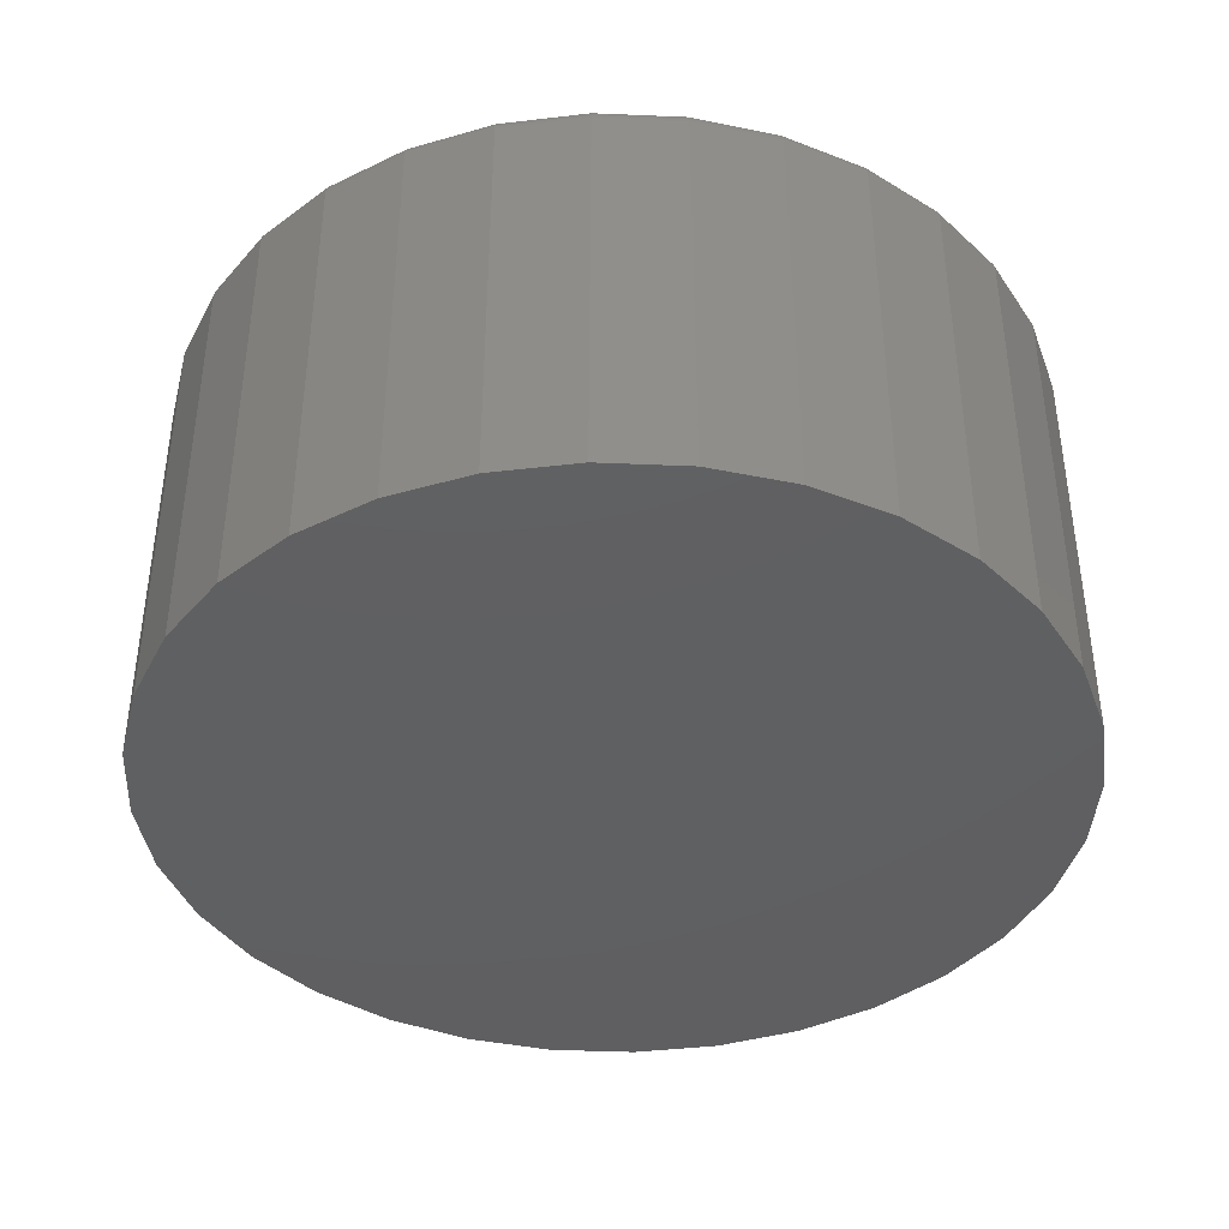
<metadata>
{"format":"stl","ext":"stl","renderer":"f3d","projection":"perspective","resolution":1024,"background":"white","views":[{"elev":-40.3,"azim":-121.1,"up":"+Z"}]}
</metadata>
<code>
# stl→obj: 392 verts, 780 faces
v -0.1142 -0.04809 0.000265
v -0.122 -0.02458 7.439e-05
v -0.1385 -0.03207 0.75
v -0.102 -0.06963 0.0005645
v -0.1212 -0.06854 0.75
v -0.1084 -0.08424 0.75
v -0.08583 -0.08838 0.0009615
v -0.09324 -0.0977 0.75
v -0.06632 -0.1036 0.001441
v -0.07615 -0.1086 0.75
v -0.04421 -0.1148 0.001983
v -0.05755 -0.1166 0.75
v 0.002471 -0.1217 0.75
v 0.02891 -0.1201 0.003778
v 0.004339 -0.1232 0.003175
v 0.02216 -0.117 0.75
v 0.05241 -0.1124 0.004355
v 0.04085 -0.1091 0.75
v 0.07395 -0.1002 0.004884
v 0.0927 -0.084 0.005344
v 0.0733 -0.08515 0.75
v 0.08625 -0.06958 0.75
v 0.1079 -0.06448 0.005718
v 0.09653 -0.05214 0.75
v 0.1191 -0.04236 0.005991
v 0.1039 -0.03329 0.75
v 0.1257 -0.0185 0.006153
v -0.142 -0.01619 0.75
v -0.125 -1.546e-17 -2.428e-17
v -0.1434 -1.546e-17 0.75
v -0.1313 -0.051 0.75
v -0.01772 -0.1232 0.75
v -0.02035 -0.1214 0.002569
v -0.0379 -0.1215 0.75
v 0.05804 -0.09846 0.75
v 0.1081 -0.01376 0.75
v 0.1092 0.0062 0.75
v 0.1275 0.0062 0.006198
v 0.1167 0.05429 0.005933
v 0.1244 0.03078 0.006124
v 0.1043 0.03827 0.75
v 0.1045 0.07583 0.005633
v 0.08697 0.07474 0.75
v 0.07418 0.09044 0.75
v 0.08831 0.09458 0.005237
v 0.05905 0.1039 0.75
v 0.0688 0.1098 0.004757
v 0.04196 0.1148 0.75
v 0.04669 0.121 0.004215
v 0.02336 0.1228 0.75
v -0.03666 0.1279 0.75
v -0.02643 0.1263 0.00242
v -0.001859 0.1294 0.003023
v -0.05635 0.1232 0.75
v -0.04993 0.1186 0.001843
v -0.07504 0.1153 0.75
v -0.07147 0.1064 0.001314
v -0.09022 0.0902 0.0008539
v -0.1075 0.09135 0.75
v -0.1204 0.07578 0.75
v -0.1054 0.07068 0.00048
v -0.1307 0.05834 0.75
v -0.1166 0.04856 0.0002068
v -0.1381 0.03949 0.75
v -0.1232 0.0247 4.47e-05
v 0.1078 0.02239 0.75
v 0.09708 0.0572 0.75
v -0.01647 0.1294 0.75
v 0.02283 0.1276 0.003629
v 0.00371 0.1277 0.75
v -0.09223 0.1047 0.75
v -0.1423 0.01996 0.75
v 0.007895 0.7579 0
v 0.1558 0.7433 0
v -0.14 0.7433 0
v 0.007895 -0.7579 0
v -0.14 -0.7433 0
v 0.1558 -0.7433 0
v -0.2821 -0.7002 0
v 0.2979 -0.7002 0
v -0.4132 -0.6302 0
v 0.429 -0.6302 0
v -0.528 -0.5359 0
v 0.5438 -0.5359 0
v -0.6223 -0.4211 0
v 0.6381 -0.4211 0
v -0.6923 -0.29 0
v 0.7081 -0.29 0
v -0.7354 -0.1479 0
v 0.7512 -0.1479 0
v -0.75 9.281e-17 0
v 0.7658 0 0
v -0.7354 0.1479 0
v 0.7512 0.1479 0
v -0.6923 0.29 0
v 0.7081 0.29 0
v -0.6223 0.4211 0
v 0.6381 0.4211 0
v -0.528 0.5359 0
v 0.5438 0.5359 0
v -0.4132 0.6302 0
v 0.429 0.6302 0
v -0.2821 0.7002 0
v 0.2979 0.7002 0
v -0.7048 -0.1418 0.75
v -0.6634 -0.2781 0.75
v -0.5963 -0.4037 0.75
v -0.5059 -0.5138 0.75
v -0.3958 -0.6042 0.75
v -0.2702 -0.6713 0.75
v -0.1339 -0.7127 0.75
v 0.007895 -0.7266 0.75
v -0.7188 -2.882e-16 0.75
v 0.1497 -0.7127 0.75
v 0.286 -0.6713 0.75
v 0.4116 -0.6042 0.75
v 0.5217 -0.5138 0.75
v 0.6121 -0.4037 0.75
v 0.6792 -0.2781 0.75
v 0.7206 -0.1418 0.75
v 0.7206 0.1418 0.75
v 0.6792 0.2781 0.75
v 0.6121 0.4037 0.75
v 0.5217 0.5138 0.75
v 0.4116 0.6042 0.75
v 0.286 0.6713 0.75
v 0.1497 0.7127 0.75
v 0.007895 0.7266 0.75
v -0.1339 0.7127 0.75
v -0.2702 0.6713 0.75
v -0.3958 0.6042 0.75
v -0.5059 0.5138 0.75
v -0.5963 0.4037 0.75
v -0.6634 0.2781 0.75
v -0.7048 0.1418 0.75
v 0.7345 -8.778e-16 0.75
v 0.7658 -8.588e-16 0.7188
v 0.7512 -0.1479 0.7188
v 0.7081 -0.29 0.7188
v 0.6381 -0.4211 0.7188
v 0.5438 -0.5359 0.7188
v 0.429 -0.6302 0.7188
v 0.2979 -0.7002 0.7188
v 0.1558 -0.7433 0.7188
v 0.007895 -0.7579 0.7188
v -0.14 -0.7433 0.7188
v -0.2821 -0.7002 0.7188
v -0.4132 -0.6302 0.7188
v -0.528 -0.5359 0.7188
v -0.6223 -0.4211 0.7188
v -0.6923 -0.29 0.7188
v -0.7354 -0.1479 0.7188
v -0.75 9.281e-17 0.7188
v -0.7354 0.1479 0.7188
v -0.6923 0.29 0.7188
v -0.6223 0.4211 0.7188
v -0.528 0.5359 0.7188
v -0.4132 0.6302 0.7188
v -0.2821 0.7002 0.7188
v -0.14 0.7433 0.7188
v 0.007895 0.7579 0.7188
v 0.1558 0.7433 0.7188
v 0.2979 0.7002 0.7188
v 0.429 0.6302 0.7188
v 0.5438 0.5359 0.7188
v 0.6381 0.4211 0.7188
v 0.7081 0.29 0.7188
v 0.7512 0.1479 0.7188
v -0.7248 1.11e-16 0.7494
v -0.7108 0.143 0.7494
v -0.7307 1.665e-16 0.7476
v -0.7165 0.1441 0.7476
v -0.7361 1.665e-16 0.7447
v -0.7218 0.1451 0.7447
v -0.7408 1.665e-16 0.7408
v -0.7265 0.1461 0.7408
v -0.7447 1.11e-16 0.7361
v -0.7303 0.1468 0.7361
v -0.7476 1.11e-16 0.7307
v -0.7331 0.1474 0.7307
v -0.7494 1.11e-16 0.7248
v -0.7348 0.1477 0.7248
v 0.7266 0.143 0.7494
v 0.7406 -8.882e-16 0.7494
v 0.7323 0.1441 0.7476
v 0.7465 -8.327e-16 0.7476
v 0.7376 0.1451 0.7447
v 0.7519 -8.882e-16 0.7447
v 0.7422 0.1461 0.7408
v 0.7566 -8.327e-16 0.7408
v 0.7461 0.1468 0.7361
v 0.7605 -8.327e-16 0.7361
v 0.7489 0.1474 0.7307
v 0.7634 -8.882e-16 0.7307
v 0.7506 0.1477 0.7248
v 0.7652 -8.882e-16 0.7248
v 0.6849 0.2804 0.7494
v 0.6903 0.2827 0.7476
v 0.6953 0.2847 0.7447
v 0.6996 0.2865 0.7408
v 0.7032 0.288 0.7361
v 0.7059 0.2891 0.7307
v 0.7075 0.2898 0.7248
v 0.6171 0.4071 0.7494
v 0.622 0.4103 0.7476
v 0.6265 0.4133 0.7447
v 0.6305 0.416 0.7408
v 0.6337 0.4181 0.7361
v 0.6361 0.4197 0.7307
v 0.6376 0.4207 0.7248
v 0.526 0.5181 0.7494
v 0.5302 0.5223 0.7476
v 0.534 0.5261 0.7447
v 0.5373 0.5294 0.7408
v 0.5401 0.5322 0.7361
v 0.5421 0.5342 0.7307
v 0.5434 0.5355 0.7248
v 0.415 0.6093 0.7494
v 0.4182 0.6141 0.7476
v 0.4212 0.6186 0.7447
v 0.4239 0.6226 0.7408
v 0.426 0.6258 0.7361
v 0.4276 0.6282 0.7307
v 0.4286 0.6297 0.7248
v 0.2883 0.677 0.7494
v 0.2905 0.6824 0.7476
v 0.2926 0.6874 0.7447
v 0.2944 0.6917 0.7408
v 0.2959 0.6953 0.7361
v 0.297 0.698 0.7307
v 0.2977 0.6996 0.7248
v 0.1508 0.7187 0.7494
v 0.152 0.7244 0.7476
v 0.153 0.7297 0.7447
v 0.154 0.7344 0.7408
v 0.1547 0.7382 0.7361
v 0.1553 0.741 0.7307
v 0.1556 0.7427 0.7248
v 0.007895 0.7327 0.7494
v 0.007895 0.7386 0.7476
v 0.007895 0.744 0.7447
v 0.007895 0.7487 0.7408
v 0.007895 0.7526 0.7361
v 0.007895 0.7555 0.7307
v 0.007895 0.7573 0.7248
v -0.1351 0.7187 0.7494
v -0.1362 0.7244 0.7476
v -0.1373 0.7297 0.7447
v -0.1382 0.7344 0.7408
v -0.1389 0.7382 0.7361
v -0.1395 0.741 0.7307
v -0.1398 0.7427 0.7248
v -0.2725 0.677 0.7494
v -0.2748 0.6824 0.7476
v -0.2768 0.6874 0.7447
v -0.2786 0.6917 0.7408
v -0.2801 0.6953 0.7361
v -0.2812 0.698 0.7307
v -0.2819 0.6996 0.7248
v -0.3992 0.6093 0.7494
v -0.4025 0.6141 0.7476
v -0.4055 0.6186 0.7447
v -0.4081 0.6226 0.7408
v -0.4102 0.6258 0.7361
v -0.4118 0.6282 0.7307
v -0.4128 0.6297 0.7248
v -0.5102 0.5181 0.7494
v -0.5144 0.5223 0.7476
v -0.5182 0.5261 0.7447
v -0.5215 0.5294 0.7408
v -0.5243 0.5322 0.7361
v -0.5263 0.5342 0.7307
v -0.5276 0.5355 0.7248
v -0.6014 0.4071 0.7494
v -0.6062 0.4103 0.7476
v -0.6107 0.4133 0.7447
v -0.6147 0.416 0.7408
v -0.6179 0.4181 0.7361
v -0.6203 0.4197 0.7307
v -0.6218 0.4207 0.7248
v -0.6691 0.2804 0.7494
v -0.6745 0.2827 0.7476
v -0.6795 0.2847 0.7447
v -0.6839 0.2865 0.7408
v -0.6874 0.288 0.7361
v -0.6901 0.2891 0.7307
v -0.6918 0.2898 0.7248
v 0.7266 -0.143 0.7494
v 0.7323 -0.1441 0.7476
v 0.7376 -0.1451 0.7447
v 0.7422 -0.1461 0.7408
v 0.7461 -0.1468 0.7361
v 0.7489 -0.1474 0.7307
v 0.7506 -0.1477 0.7248
v -0.7108 -0.143 0.7494
v -0.7165 -0.1441 0.7476
v -0.7218 -0.1451 0.7447
v -0.7265 -0.1461 0.7408
v -0.7303 -0.1468 0.7361
v -0.7331 -0.1474 0.7307
v -0.7348 -0.1477 0.7248
v -0.6691 -0.2804 0.7494
v -0.6745 -0.2827 0.7476
v -0.6795 -0.2847 0.7447
v -0.6839 -0.2865 0.7408
v -0.6874 -0.288 0.7361
v -0.6901 -0.2891 0.7307
v -0.6918 -0.2898 0.7248
v -0.6014 -0.4071 0.7494
v -0.6062 -0.4103 0.7476
v -0.6107 -0.4133 0.7447
v -0.6147 -0.416 0.7408
v -0.6179 -0.4181 0.7361
v -0.6203 -0.4197 0.7307
v -0.6218 -0.4207 0.7248
v -0.5102 -0.5181 0.7494
v -0.5144 -0.5223 0.7476
v -0.5182 -0.5261 0.7447
v -0.5215 -0.5294 0.7408
v -0.5243 -0.5322 0.7361
v -0.5263 -0.5342 0.7307
v -0.5276 -0.5355 0.7248
v -0.3992 -0.6093 0.7494
v -0.4025 -0.6141 0.7476
v -0.4055 -0.6186 0.7447
v -0.4081 -0.6226 0.7408
v -0.4102 -0.6258 0.7361
v -0.4118 -0.6282 0.7307
v -0.4128 -0.6297 0.7248
v -0.2725 -0.677 0.7494
v -0.2748 -0.6824 0.7476
v -0.2768 -0.6874 0.7447
v -0.2786 -0.6917 0.7408
v -0.2801 -0.6953 0.7361
v -0.2812 -0.698 0.7307
v -0.2819 -0.6996 0.7248
v -0.1351 -0.7187 0.7494
v -0.1362 -0.7244 0.7476
v -0.1373 -0.7297 0.7447
v -0.1382 -0.7344 0.7408
v -0.1389 -0.7382 0.7361
v -0.1395 -0.741 0.7307
v -0.1398 -0.7427 0.7248
v 0.007895 -0.7327 0.7494
v 0.007895 -0.7386 0.7476
v 0.007895 -0.744 0.7447
v 0.007895 -0.7487 0.7408
v 0.007895 -0.7526 0.7361
v 0.007895 -0.7555 0.7307
v 0.007895 -0.7573 0.7248
v 0.1508 -0.7187 0.7494
v 0.152 -0.7244 0.7476
v 0.153 -0.7297 0.7447
v 0.154 -0.7344 0.7408
v 0.1547 -0.7382 0.7361
v 0.1553 -0.741 0.7307
v 0.1556 -0.7427 0.7248
v 0.2883 -0.677 0.7494
v 0.2905 -0.6824 0.7476
v 0.2926 -0.6874 0.7447
v 0.2944 -0.6917 0.7408
v 0.2959 -0.6953 0.7361
v 0.297 -0.698 0.7307
v 0.2977 -0.6996 0.7248
v 0.415 -0.6093 0.7494
v 0.4182 -0.6141 0.7476
v 0.4212 -0.6186 0.7447
v 0.4239 -0.6226 0.7408
v 0.426 -0.6258 0.7361
v 0.4276 -0.6282 0.7307
v 0.4286 -0.6297 0.7248
v 0.526 -0.5181 0.7494
v 0.5302 -0.5223 0.7476
v 0.534 -0.5261 0.7447
v 0.5373 -0.5294 0.7408
v 0.5401 -0.5322 0.7361
v 0.5421 -0.5342 0.7307
v 0.5434 -0.5355 0.7248
v 0.6171 -0.4071 0.7494
v 0.622 -0.4103 0.7476
v 0.6265 -0.4133 0.7447
v 0.6305 -0.416 0.7408
v 0.6337 -0.4181 0.7361
v 0.6361 -0.4197 0.7307
v 0.6376 -0.4207 0.7248
v 0.6849 -0.2804 0.7494
v 0.6903 -0.2827 0.7476
v 0.6953 -0.2847 0.7447
v 0.6996 -0.2865 0.7408
v 0.7032 -0.288 0.7361
v 0.7059 -0.2891 0.7307
v 0.7075 -0.2898 0.7248
f 1 2 3
f 4 5 6
f 6 7 4
f 7 6 8
f 8 9 7
f 10 9 8
f 11 9 10
f 12 11 10
f 13 14 15
f 14 13 16
f 16 17 14
f 18 17 16
f 19 17 18
f 20 21 22
f 22 23 20
f 23 22 24
f 24 25 23
f 26 25 24
f 27 25 26
f 3 2 28
f 28 2 29
f 28 29 30
f 3 31 1
f 1 31 5
f 1 5 4
f 13 15 32
f 32 15 33
f 32 33 34
f 34 33 11
f 34 11 12
f 18 35 19
f 19 35 21
f 19 21 20
f 26 36 27
f 27 36 37
f 27 37 38
f 39 40 41
f 42 43 44
f 44 45 42
f 45 44 46
f 46 47 45
f 48 47 46
f 49 47 48
f 50 49 48
f 51 52 53
f 52 51 54
f 54 55 52
f 56 55 54
f 57 55 56
f 58 59 60
f 60 61 58
f 61 60 62
f 62 63 61
f 64 63 62
f 65 63 64
f 41 40 66
f 66 40 38
f 66 38 37
f 41 67 39
f 39 67 43
f 39 43 42
f 51 53 68
f 68 53 69
f 68 69 70
f 70 69 49
f 70 49 50
f 56 71 57
f 57 71 59
f 57 59 58
f 64 72 65
f 65 72 30
f 65 30 29
f 73 74 75
f 76 77 78
f 78 77 79
f 78 79 80
f 80 79 81
f 80 81 82
f 82 81 83
f 82 83 84
f 84 83 85
f 84 85 86
f 86 85 87
f 86 87 88
f 88 87 89
f 88 89 90
f 90 89 91
f 90 91 92
f 92 91 93
f 92 93 94
f 94 93 95
f 94 95 96
f 96 95 97
f 96 97 98
f 98 97 99
f 98 99 100
f 100 99 101
f 100 101 102
f 102 101 103
f 102 103 104
f 104 103 75
f 104 75 74
f 105 106 107
f 105 107 108
f 105 108 109
f 105 109 110
f 105 110 111
f 105 111 112
f 105 112 32
f 105 32 34
f 105 34 12
f 105 12 10
f 105 10 8
f 105 8 6
f 105 6 5
f 105 5 31
f 105 31 3
f 105 3 28
f 105 28 30
f 105 30 113
f 32 112 114
f 32 114 115
f 32 115 116
f 32 116 117
f 32 117 118
f 32 118 119
f 32 119 120
f 68 70 121
f 68 121 122
f 68 122 123
f 68 123 124
f 68 124 125
f 68 125 126
f 68 126 127
f 68 127 128
f 68 128 129
f 68 129 130
f 68 130 131
f 68 131 132
f 68 132 133
f 68 133 134
f 68 134 135
f 113 30 72
f 113 72 64
f 113 64 62
f 113 62 60
f 113 60 59
f 113 59 71
f 135 113 71
f 135 71 56
f 135 56 54
f 135 54 51
f 135 51 68
f 136 46 44
f 136 44 43
f 136 43 67
f 136 67 41
f 136 41 66
f 136 66 37
f 136 37 36
f 136 36 120
f 121 70 50
f 121 50 48
f 121 48 46
f 121 46 136
f 120 36 26
f 120 26 24
f 120 24 22
f 120 22 21
f 120 21 35
f 120 35 18
f 120 18 16
f 120 16 13
f 120 13 32
f 15 14 33
f 11 33 14
f 17 11 14
f 9 11 17
f 19 9 17
f 49 55 47
f 52 55 49
f 69 52 49
f 53 52 69
f 55 57 47
f 47 57 58
f 47 58 45
f 45 58 61
f 45 61 42
f 42 61 63
f 42 63 39
f 39 63 65
f 39 65 40
f 40 65 29
f 40 29 38
f 38 29 2
f 38 2 27
f 27 2 1
f 27 1 25
f 25 1 4
f 25 4 23
f 23 4 7
f 23 7 20
f 20 7 9
f 20 9 19
f 92 137 90
f 90 137 138
f 90 138 88
f 88 138 139
f 88 139 86
f 86 139 140
f 86 140 84
f 84 140 141
f 84 141 82
f 82 141 142
f 82 142 80
f 80 142 143
f 80 143 78
f 78 143 144
f 78 144 76
f 76 144 145
f 76 145 77
f 77 145 146
f 77 146 79
f 79 146 147
f 79 147 81
f 81 147 148
f 81 148 83
f 83 148 149
f 83 149 85
f 85 149 150
f 85 150 87
f 87 150 151
f 87 151 89
f 89 151 152
f 89 152 91
f 91 152 153
f 91 153 93
f 93 153 154
f 93 154 95
f 95 154 155
f 95 155 97
f 97 155 156
f 97 156 99
f 99 156 157
f 99 157 101
f 101 157 158
f 101 158 103
f 103 158 159
f 103 159 75
f 75 159 160
f 75 160 73
f 73 160 161
f 73 161 74
f 74 161 162
f 74 162 104
f 104 162 163
f 104 163 102
f 102 163 164
f 102 164 100
f 100 164 165
f 100 165 98
f 98 165 166
f 98 166 96
f 96 166 167
f 96 167 94
f 94 167 168
f 94 168 92
f 92 168 137
f 113 135 169
f 169 135 170
f 169 170 171
f 171 170 172
f 171 172 173
f 173 172 174
f 173 174 175
f 175 174 176
f 175 176 177
f 177 176 178
f 177 178 179
f 179 178 180
f 179 180 181
f 181 180 182
f 181 182 153
f 153 182 154
f 121 136 183
f 183 136 184
f 183 184 185
f 185 184 186
f 185 186 187
f 187 186 188
f 187 188 189
f 189 188 190
f 189 190 191
f 191 190 192
f 191 192 193
f 193 192 194
f 193 194 195
f 195 194 196
f 195 196 168
f 168 196 137
f 122 121 197
f 197 121 183
f 197 183 198
f 198 183 185
f 198 185 199
f 199 185 187
f 199 187 200
f 200 187 189
f 200 189 201
f 201 189 191
f 201 191 202
f 202 191 193
f 202 193 203
f 203 193 195
f 203 195 167
f 167 195 168
f 123 122 204
f 204 122 197
f 204 197 205
f 205 197 198
f 205 198 206
f 206 198 199
f 206 199 207
f 207 199 200
f 207 200 208
f 208 200 201
f 208 201 209
f 209 201 202
f 209 202 210
f 210 202 203
f 210 203 166
f 166 203 167
f 124 123 211
f 211 123 204
f 211 204 212
f 212 204 205
f 212 205 213
f 213 205 206
f 213 206 214
f 214 206 207
f 214 207 215
f 215 207 208
f 215 208 216
f 216 208 209
f 216 209 217
f 217 209 210
f 217 210 165
f 165 210 166
f 125 124 218
f 218 124 211
f 218 211 219
f 219 211 212
f 219 212 220
f 220 212 213
f 220 213 221
f 221 213 214
f 221 214 222
f 222 214 215
f 222 215 223
f 223 215 216
f 223 216 224
f 224 216 217
f 224 217 164
f 164 217 165
f 126 125 225
f 225 125 218
f 225 218 226
f 226 218 219
f 226 219 227
f 227 219 220
f 227 220 228
f 228 220 221
f 228 221 229
f 229 221 222
f 229 222 230
f 230 222 223
f 230 223 231
f 231 223 224
f 231 224 163
f 163 224 164
f 127 126 232
f 232 126 225
f 232 225 233
f 233 225 226
f 233 226 234
f 234 226 227
f 234 227 235
f 235 227 228
f 235 228 236
f 236 228 229
f 236 229 237
f 237 229 230
f 237 230 238
f 238 230 231
f 238 231 162
f 162 231 163
f 128 127 239
f 239 127 232
f 239 232 240
f 240 232 233
f 240 233 241
f 241 233 234
f 241 234 242
f 242 234 235
f 242 235 243
f 243 235 236
f 243 236 244
f 244 236 237
f 244 237 245
f 245 237 238
f 245 238 161
f 161 238 162
f 129 128 246
f 246 128 239
f 246 239 247
f 247 239 240
f 247 240 248
f 248 240 241
f 248 241 249
f 249 241 242
f 249 242 250
f 250 242 243
f 250 243 251
f 251 243 244
f 251 244 252
f 252 244 245
f 252 245 160
f 160 245 161
f 130 129 253
f 253 129 246
f 253 246 254
f 254 246 247
f 254 247 255
f 255 247 248
f 255 248 256
f 256 248 249
f 256 249 257
f 257 249 250
f 257 250 258
f 258 250 251
f 258 251 259
f 259 251 252
f 259 252 159
f 159 252 160
f 131 130 260
f 260 130 253
f 260 253 261
f 261 253 254
f 261 254 262
f 262 254 255
f 262 255 263
f 263 255 256
f 263 256 264
f 264 256 257
f 264 257 265
f 265 257 258
f 265 258 266
f 266 258 259
f 266 259 158
f 158 259 159
f 132 131 267
f 267 131 260
f 267 260 268
f 268 260 261
f 268 261 269
f 269 261 262
f 269 262 270
f 270 262 263
f 270 263 271
f 271 263 264
f 271 264 272
f 272 264 265
f 272 265 273
f 273 265 266
f 273 266 157
f 157 266 158
f 133 132 274
f 274 132 267
f 274 267 275
f 275 267 268
f 275 268 276
f 276 268 269
f 276 269 277
f 277 269 270
f 277 270 278
f 278 270 271
f 278 271 279
f 279 271 272
f 279 272 280
f 280 272 273
f 280 273 156
f 156 273 157
f 134 133 281
f 281 133 274
f 281 274 282
f 282 274 275
f 282 275 283
f 283 275 276
f 283 276 284
f 284 276 277
f 284 277 285
f 285 277 278
f 285 278 286
f 286 278 279
f 286 279 287
f 287 279 280
f 287 280 155
f 155 280 156
f 135 134 170
f 170 134 281
f 170 281 172
f 172 281 282
f 172 282 174
f 174 282 283
f 174 283 176
f 176 283 284
f 176 284 178
f 178 284 285
f 178 285 180
f 180 285 286
f 180 286 182
f 182 286 287
f 182 287 154
f 154 287 155
f 136 120 184
f 184 120 288
f 184 288 186
f 186 288 289
f 186 289 188
f 188 289 290
f 188 290 190
f 190 290 291
f 190 291 192
f 192 291 292
f 192 292 194
f 194 292 293
f 194 293 196
f 196 293 294
f 196 294 137
f 137 294 138
f 105 113 295
f 295 113 169
f 295 169 296
f 296 169 171
f 296 171 297
f 297 171 173
f 297 173 298
f 298 173 175
f 298 175 299
f 299 175 177
f 299 177 300
f 300 177 179
f 300 179 301
f 301 179 181
f 301 181 152
f 152 181 153
f 106 105 302
f 302 105 295
f 302 295 303
f 303 295 296
f 303 296 304
f 304 296 297
f 304 297 305
f 305 297 298
f 305 298 306
f 306 298 299
f 306 299 307
f 307 299 300
f 307 300 308
f 308 300 301
f 308 301 151
f 151 301 152
f 107 106 309
f 309 106 302
f 309 302 310
f 310 302 303
f 310 303 311
f 311 303 304
f 311 304 312
f 312 304 305
f 312 305 313
f 313 305 306
f 313 306 314
f 314 306 307
f 314 307 315
f 315 307 308
f 315 308 150
f 150 308 151
f 108 107 316
f 316 107 309
f 316 309 317
f 317 309 310
f 317 310 318
f 318 310 311
f 318 311 319
f 319 311 312
f 319 312 320
f 320 312 313
f 320 313 321
f 321 313 314
f 321 314 322
f 322 314 315
f 322 315 149
f 149 315 150
f 109 108 323
f 323 108 316
f 323 316 324
f 324 316 317
f 324 317 325
f 325 317 318
f 325 318 326
f 326 318 319
f 326 319 327
f 327 319 320
f 327 320 328
f 328 320 321
f 328 321 329
f 329 321 322
f 329 322 148
f 148 322 149
f 110 109 330
f 330 109 323
f 330 323 331
f 331 323 324
f 331 324 332
f 332 324 325
f 332 325 333
f 333 325 326
f 333 326 334
f 334 326 327
f 334 327 335
f 335 327 328
f 335 328 336
f 336 328 329
f 336 329 147
f 147 329 148
f 111 110 337
f 337 110 330
f 337 330 338
f 338 330 331
f 338 331 339
f 339 331 332
f 339 332 340
f 340 332 333
f 340 333 341
f 341 333 334
f 341 334 342
f 342 334 335
f 342 335 343
f 343 335 336
f 343 336 146
f 146 336 147
f 112 111 344
f 344 111 337
f 344 337 345
f 345 337 338
f 345 338 346
f 346 338 339
f 346 339 347
f 347 339 340
f 347 340 348
f 348 340 341
f 348 341 349
f 349 341 342
f 349 342 350
f 350 342 343
f 350 343 145
f 145 343 146
f 114 112 351
f 351 112 344
f 351 344 352
f 352 344 345
f 352 345 353
f 353 345 346
f 353 346 354
f 354 346 347
f 354 347 355
f 355 347 348
f 355 348 356
f 356 348 349
f 356 349 357
f 357 349 350
f 357 350 144
f 144 350 145
f 115 114 358
f 358 114 351
f 358 351 359
f 359 351 352
f 359 352 360
f 360 352 353
f 360 353 361
f 361 353 354
f 361 354 362
f 362 354 355
f 362 355 363
f 363 355 356
f 363 356 364
f 364 356 357
f 364 357 143
f 143 357 144
f 116 115 365
f 365 115 358
f 365 358 366
f 366 358 359
f 366 359 367
f 367 359 360
f 367 360 368
f 368 360 361
f 368 361 369
f 369 361 362
f 369 362 370
f 370 362 363
f 370 363 371
f 371 363 364
f 371 364 142
f 142 364 143
f 117 116 372
f 372 116 365
f 372 365 373
f 373 365 366
f 373 366 374
f 374 366 367
f 374 367 375
f 375 367 368
f 375 368 376
f 376 368 369
f 376 369 377
f 377 369 370
f 377 370 378
f 378 370 371
f 378 371 141
f 141 371 142
f 118 117 379
f 379 117 372
f 379 372 380
f 380 372 373
f 380 373 381
f 381 373 374
f 381 374 382
f 382 374 375
f 382 375 383
f 383 375 376
f 383 376 384
f 384 376 377
f 384 377 385
f 385 377 378
f 385 378 140
f 140 378 141
f 119 118 386
f 386 118 379
f 386 379 387
f 387 379 380
f 387 380 388
f 388 380 381
f 388 381 389
f 389 381 382
f 389 382 390
f 390 382 383
f 390 383 391
f 391 383 384
f 391 384 392
f 392 384 385
f 392 385 139
f 139 385 140
f 120 119 288
f 288 119 386
f 288 386 289
f 289 386 387
f 289 387 290
f 290 387 388
f 290 388 291
f 291 388 389
f 291 389 292
f 292 389 390
f 292 390 293
f 293 390 391
f 293 391 294
f 294 391 392
f 294 392 138
f 138 392 139

</code>
